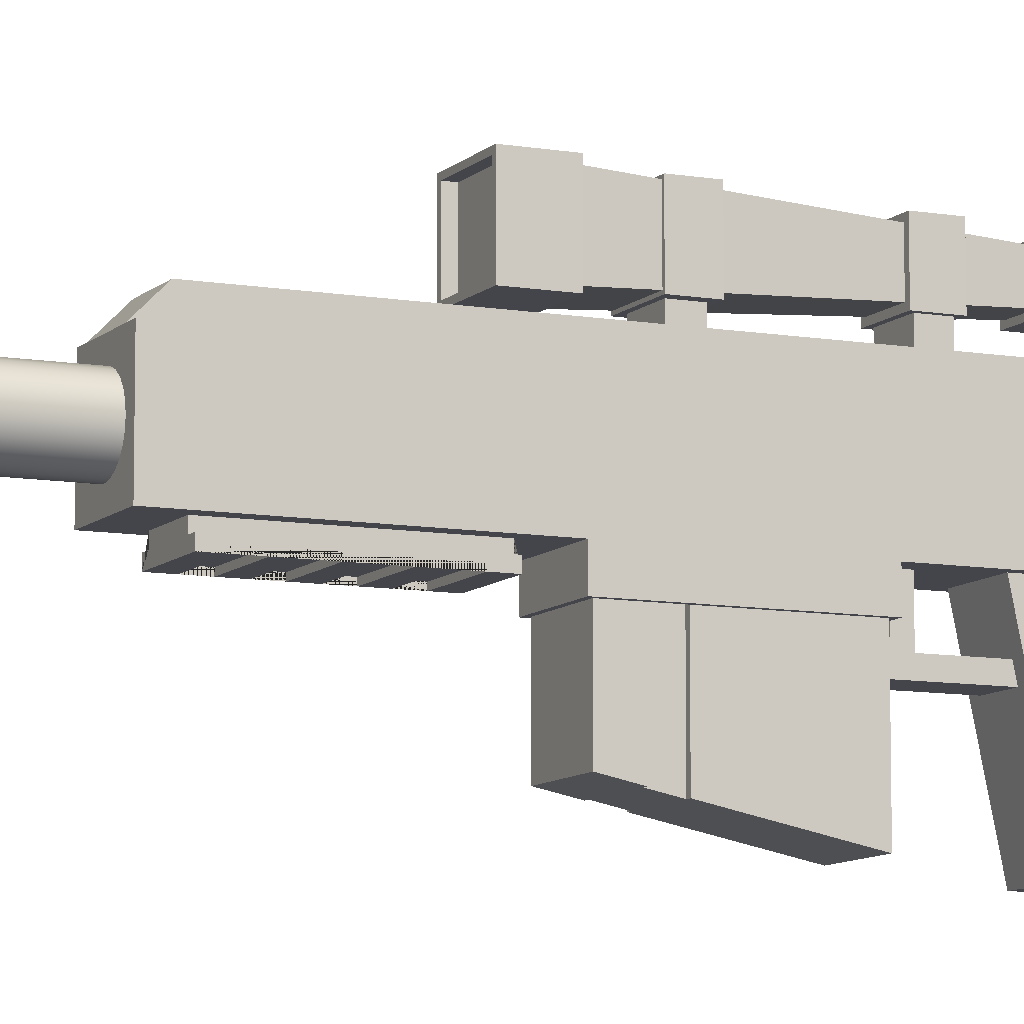
<metadata>
{"format":"obj","ext":"obj","renderer":"f3d","projection":"perspective","resolution":1024,"background":"white","views":[{"elev":-9.3,"azim":65.2,"up":"+Y"}]}
</metadata>
<code>
g Mesh1 Group2 Group1 Model
v -0.0036 -0.0048 0.0018
v -0.0036 -0.0048 0.0042
v -0.0036 -0.0042 0.0042
v -0.0036 -0.0042 0.0066
v -0.0036 -0.0048 0.0066
v -0.0036 -0.0048 0.009
v -0.0036 -0.0042 0.009
v -0.0036 -0.0042 0.0114
v -0.0036 -0.0048 0.0114
v -0.0036 -0.0048 0.0138
v -0.0036 -0.0042 0.0138
v -0.0036 -0.0042 0.0162
v -0.0036 -0.0048 0.0162
v -0.0036 -0.0048 0.0186
v -0.0036 -0.0042 0.0186
v -0.0036 -0.0042 0.021
v -0.0036 -0.0048 0.021
v -0.0036 -0.0048 0.0234
v -0.0036 -0.0036 0.0234
v -0.0036 -0.0036 0.0018
f 1 2 3 4 5 6 7 8 9 10 11 12 13 14 15 16 17 18 19 20
v 0.0054 -0.0048 0.0018
v 0.0054 -0.0048 0.0042
f 21 22 2 1
v 0.0054 -0.0048 0.0234
v 0.0054 -0.0048 0.021
v 0.0054 -0.0042 0.021
v 0.0054 -0.0042 0.0186
v 0.0054 -0.0048 0.0186
v 0.0054 -0.0048 0.0162
v 0.0054 -0.0042 0.0162
v 0.0054 -0.0042 0.0138
v 0.0054 -0.0048 0.0138
v 0.0054 -0.0048 0.0114
v 0.0054 -0.0042 0.0114
v 0.0054 -0.0042 0.009
v 0.0054 -0.0048 0.009
v 0.0054 -0.0048 0.0066
v 0.0054 -0.0042 0.0066
v 0.0054 -0.0042 0.0042
v 0.0054 -0.0036 0.0018
v 0.0054 -0.0036 0.0234
f 23 24 25 26 27 28 29 30 31 32 33 34 35 36 37 38 22 21 39 40
f 18 17 24 23
f 24 17 16 25
f 26 25 16 15
f 14 27 26 15
f 28 27 14 13
f 28 13 12 29
f 30 29 12 11
f 10 31 30 11
f 32 31 10 9
f 32 9 8 33
f 34 33 8 7
f 6 35 34 7
f 36 35 6 5
f 36 5 4 37
f 38 37 4 3
f 2 22 38 3
v 0.0042 -0.0036 0.0234
v 0.0042 -0.0024 0.0234
v -0.0024 -0.0024 0.0234
v -0.0024 -0.0036 0.0234
f 18 23 40 41 42 43 44 19
v 0.0042 -0.0036 0.0018
f 39 45 41 40
v -0.0024 -0.0036 0.0018
v -0.0024 -0.0024 0.0018
v 0.0042 -0.0024 0.0018
f 21 1 20 46 47 48 45 39
f 19 44 46 20
f 46 44 43 47
f 43 42 48 47
f 41 45 48 42
g Mesh2 Group3 Group1 Model
v -0.0036 -0.0024 -0.02394
v 0.0054 -0.0024 -0.02394
v 0.0054 -0.021 -0.02394
v -0.0036 -0.021 -0.02394
f 49 50 51 52
v -0.0024 -0.0024 -0.02334
f 49 53 50
v -0.003 -0.0024 -0.009735
f 49 54 53
v -0.0036 -0.0024 -0.009735
f 54 49 55
v -0.0036 -0.01815 -0.009735
f 49 52 56 55
v 0.0054 -0.01815 -0.009735
v 0.0048 -0.01815 -0.009735
v -0.003 -0.01815 -0.009735
f 57 58 59 56 52 51
v 0.0054 -0.0024 -0.009735
v 0.0048 -0.0024 -0.009735
f 57 60 61 58
f 60 57 51 50
f 50 61 60
v 0.0042 -0.0024 -0.02334
f 50 62 61
f 50 53 62
v -0.0024 -0.003 -0.02334
v 0.0042 -0.003 -0.02334
f 62 53 63 64
v -0.0024 -0.0024 -0.0036
v -0.0024 -0.003 -0.0036
f 53 65 66 63
f 53 54 65
v -0.003 -0.0024 -0.006736
f 67 65 54
v -0.0036 -0.0024 -0.006736
f 68 65 67
v -0.0036 -0.0024 -0.003
f 69 65 68
v 0.0054 -0.0024 -0.003
f 65 69 70
v -0.0036 -0.0168 -0.003
v 0.0054 -0.0168 -0.003
f 69 71 72 70
v -0.0036 -0.01755 -0.006736
f 68 73 71 69
v -0.003 -0.01755 -0.006736
f 73 68 67 74
f 74 67 54 59
f 55 56 59 54
v 0.0048 -0.01755 -0.006736
f 58 75 74 59
v 0.0048 -0.0024 -0.006736
f 76 75 58 61
v 0.0054 -0.0024 -0.006736
v 0.0054 -0.01755 -0.006736
f 77 78 75 76
f 70 72 78 77
f 73 74 75 78 72 71
f 76 70 77
v 0.0042 -0.0024 -0.0036
f 79 70 76
f 65 70 79
v 0.0042 -0.003 -0.0036
f 65 79 80 66
f 79 62 64 80
f 79 76 62
f 61 62 76
f 63 66 80 64
g Mesh3 Group4 Group1 Model
v -0.0036 0.0072 -0.006
v -0.0036 0.00405 -0.006
v -0.0078 0.00405 -0.0048
v -0.0078 0.0072 -0.0048
f 81 82 83 84
v -0.0036 0.0072 -0.003
v -0.0036 0.00405 -0.003
f 81 85 86 82
v -0.0078 0.0072 -0.003
f 85 81 84 87
v -0.0078 0.00405 -0.003
f 87 84 83 88
f 82 86 88 83
f 86 85 87 88
g Mesh4 Group5 Group1 Model
v -0.006 0.009 0.0786
v -0.006 0.0084 0.078
v -0.006 -0.0024 0.0786
f 89 90 91
v -0.006 0.009 0.0666
f 90 89 92
v 0.0009 0.009 0.0684
v 0.0009 0.009 0.0804
v 0.0078 0.009 0.0786
v 0.0078 0.009 0.0666
f 93 92 89 94 95 96
v 0.0009 -0.0003 0.0684
v 0.0009 -0.0024 0.0684
v -0.006 -0.0024 0.0666
v 0.0009 0.0069 0.0684
v -3.175e-05 0.006777 0.06816
v -0.0009 0.006418 0.06793
v -0.001646 0.005846 0.06773
v -0.002218 0.0051 0.06759
v -0.002577 0.004232 0.06749
v -0.0027 0.0033 0.06746
v -0.002577 0.002368 0.06749
v -0.002218 0.0015 0.06759
v -0.001646 0.0007544 0.06773
v -0.0009 0.0001823 0.06793
v -3.175e-05 -0.0001773 0.06816
f 97 98 99 92 93 100 101 102 103 104 105 106 107 108 109 110 111
v 0.0078 -0.0024 0.0666
v 0.001832 -0.0001773 0.06816
v 0.0027 0.0001823 0.06793
v 0.003446 0.0007544 0.06773
v 0.004018 0.0015 0.06759
v 0.004377 0.002368 0.06749
v 0.0045 0.0033 0.06746
v 0.004377 0.004232 0.06749
v 0.004018 0.0051 0.06759
v 0.003446 0.005846 0.06773
v 0.0027 0.006418 0.06793
v 0.001832 0.006777 0.06816
f 100 93 96 112 98 97 113 114 115 116 117 118 119 120 121 122 123
v 0.0078 0.0084 0.0672
f 96 124 112
v 0.0078 0.0084 0.0723
f 96 125 124
v 0.0078 0.0084 0.0729
f 96 126 125
v 0.0078 0.0084 0.078
f 96 127 126
f 95 127 96
v 0.0078 -0.0018 0.078
f 127 95 128
v 0.0078 -0.0024 0.0786
f 129 128 95
f 128 129 112
v 0.0009 -0.0024 0.0804
f 98 112 129 130 91 99
v 0.0009 0.0069 0.0804
v 0.001832 0.006777 0.08016
v 0.0027 0.006418 0.07993
v 0.003446 0.005846 0.07973
v 0.004018 0.0051 0.07959
v 0.004377 0.004232 0.07949
v 0.0045 0.0033 0.07946
v 0.004377 0.002368 0.07949
v 0.004018 0.0015 0.07959
v 0.003446 0.0007544 0.07973
v 0.0027 0.0001823 0.07993
v 0.001832 -0.0001773 0.08016
v 0.0009 -0.0003 0.0804
f 94 131 132 133 134 135 136 137 138 139 140 141 142 143 130 129 95
v -3.175e-05 -0.0001773 0.08016
v -0.0009 0.0001823 0.07993
v -0.001646 0.0007544 0.07973
v -0.002218 0.0015 0.07959
v -0.002577 0.002368 0.07949
v -0.0027 0.0033 0.07946
v -0.002577 0.004232 0.07949
v -0.002218 0.0051 0.07959
v -0.001646 0.005846 0.07973
v -0.0009 0.006418 0.07993
v -3.175e-05 0.006777 0.08016
f 130 143 144 145 146 147 148 149 150 151 152 153 154 131 94 89 91
f 144 111 97 143
f 111 144 145 110
v -0.0009 0.0001823 0.0816
v -3.175e-05 -0.0001773 0.0816
f 155 145 144 156
v -0.001646 0.0007544 0.0816
f 157 146 145 155
v -0.002218 0.0015 0.0816
f 158 147 146 157
v -0.002577 0.002368 0.0816
f 159 148 147 158
v -0.0027 0.0033 0.0816
f 160 149 148 159
v -0.002577 0.004232 0.0816
f 161 150 149 160
v -0.002218 0.0051 0.0816
f 162 151 150 161
v -0.001646 0.005846 0.0816
f 163 152 151 162
v -0.0009 0.006418 0.0816
f 164 153 152 163
v -3.175e-05 0.006777 0.0816
f 165 154 153 164
v 0.0009 0.0069 0.0816
f 166 131 154 165
v 0.001832 0.006777 0.0816
f 167 132 131 166
v 0.0027 0.006418 0.0816
f 168 133 132 167
v 0.003446 0.005846 0.0816
f 169 134 133 168
v 0.004018 0.0051 0.0816
f 170 135 134 169
v 0.004377 0.004232 0.0816
f 171 136 135 170
v 0.0045 0.0033 0.0816
f 172 137 136 171
v 0.004377 0.002368 0.0816
f 173 138 137 172
v 0.004018 0.0015 0.0816
f 174 139 138 173
v 0.003446 0.0007544 0.0816
f 175 140 139 174
v 0.0027 0.0001823 0.0816
f 176 141 140 175
v 0.001832 -0.0001773 0.0816
f 177 142 141 176
v 0.0009 -0.0003 0.0816
f 178 143 142 177
f 156 144 143 178
f 177 156 178
f 156 177 176
f 156 176 155
v 0.0009 0.0003052 0.0816
f 155 176 179
v 0.001675 0.0004072 0.0816
f 179 176 180
f 180 176 175
v 0.002397 0.0007064 0.0816
f 180 175 181
v 0.003018 0.001182 0.0816
f 181 175 182
f 182 175 174
v 0.003494 0.001803 0.0816
f 182 174 183
f 183 174 173
v 0.003793 0.002525 0.0816
f 183 173 184
f 184 173 172
v 0.003895 0.0033 0.0816
f 184 172 185
f 185 172 171
v 0.003793 0.004075 0.0816
f 185 171 186
v 0.003494 0.004797 0.0816
f 186 171 187
f 187 171 170
v 0.003018 0.005418 0.0816
f 187 170 188
f 188 170 169
v 0.002397 0.005894 0.0816
f 188 169 189
f 189 169 168
v 0.001675 0.006193 0.0816
f 189 168 190
v 0.0009 0.006295 0.0816
f 190 168 191
f 164 191 168
v 0.0001249 0.006193 0.0816
f 164 192 191
v -0.0005974 0.005894 0.0816
f 164 193 192
f 163 193 164
v -0.001218 0.005418 0.0816
f 163 194 193
f 162 194 163
v -0.001694 0.004797 0.0816
f 162 195 194
f 161 195 162
v -0.001993 0.004075 0.0816
f 161 196 195
f 160 196 161
v -0.002095 0.0033 0.0816
f 160 197 196
v -0.001993 0.002525 0.0816
f 160 198 197
f 159 198 160
v -0.001694 0.001803 0.0816
f 159 199 198
f 158 199 159
v -0.001218 0.001182 0.0816
f 158 200 199
f 157 200 158
v -0.0005974 0.0007064 0.0816
f 157 201 200
v 0.0001249 0.0004072 0.0816
f 157 202 201
f 155 202 157
f 202 155 179
v 0.0009 0.0003052 0.0636
v 0.0001249 0.0004072 0.0636
f 203 204 202 179
v 0.003895 0.0033 0.0636
v 0.003793 0.004075 0.0636
v 0.003494 0.004797 0.0636
v 0.003018 0.005418 0.0636
v 0.002397 0.005894 0.0636
v 0.001675 0.006193 0.0636
v 0.0009 0.006295 0.0636
v 0.0001249 0.006193 0.0636
v -0.0005974 0.005894 0.0636
v -0.001218 0.005418 0.0636
v -0.001694 0.004797 0.0636
v -0.001993 0.004075 0.0636
v -0.002095 0.0033 0.0636
v -0.001993 0.002525 0.0636
v -0.001694 0.001803 0.0636
v -0.001218 0.001182 0.0636
v -0.0005974 0.0007064 0.0636
v 0.001675 0.0004072 0.0636
v 0.002397 0.0007064 0.0636
v 0.003018 0.001182 0.0636
v 0.003494 0.001803 0.0636
v 0.003793 0.002525 0.0636
f 205 206 207 208 209 210 211 212 213 214 215 216 217 218 219 220 221 204 203 222 223 224 225 226
f 206 205 185 186
f 205 226 184 185
f 226 225 183 184
f 225 224 182 183
f 224 223 181 182
f 223 222 180 181
f 222 203 179 180
f 207 206 186 187
f 208 207 187 188
f 209 208 188 189
f 210 209 189 190
f 211 210 190 191
f 212 211 191 192
f 213 212 192 193
f 214 213 193 194
f 215 214 194 195
f 216 215 195 196
f 217 216 196 197
f 218 217 197 198
f 219 218 198 199
f 220 219 199 200
f 221 220 200 201
f 204 221 201 202
f 164 168 167
f 164 167 165
f 165 167 166
f 113 142 143 97
f 142 113 114 141
v 0.0027 0.0001823 0.0276
v 0.001832 -0.0001773 0.0276
f 227 114 113 228
v 0.003446 0.0007544 0.0276
f 229 115 114 227
v 0.004018 0.0015 0.0276
f 230 116 115 229
v 0.004377 0.002368 0.0276
f 231 117 116 230
v 0.0045 0.0033 0.0276
f 232 118 117 231
v 0.004377 0.004232 0.0276
f 233 119 118 232
v 0.004018 0.0051 0.0276
f 234 120 119 233
v 0.003446 0.005846 0.0276
f 235 121 120 234
v 0.0027 0.006418 0.0276
f 236 122 121 235
v 0.001832 0.006777 0.0276
f 237 123 122 236
v 0.0009 0.0069 0.0276
f 238 100 123 237
v -3.175e-05 0.006777 0.0276
f 239 101 100 238
v -0.0009 0.006418 0.0276
f 240 102 101 239
v -0.001646 0.005846 0.0276
f 241 103 102 240
v -0.002218 0.0051 0.0276
f 242 104 103 241
v -0.002577 0.004232 0.0276
f 243 105 104 242
v -0.0027 0.0033 0.0276
f 244 106 105 243
v -0.002577 0.002368 0.0276
f 245 107 106 244
v -0.002218 0.0015 0.0276
f 246 108 107 245
v -0.001646 0.0007544 0.0276
f 247 109 108 246
v -0.0009 0.0001823 0.0276
f 248 110 109 247
v -3.175e-05 -0.0001773 0.0276
f 249 111 110 248
v 0.0009 -0.0003 0.0276
f 250 97 111 249
f 228 113 97 250
v -0.0042 -0.0024 0.0276
f 251 228 250
v 0.006 -0.0024 0.0276
f 252 228 251
f 228 252 227
f 227 252 229
f 229 252 230
f 230 252 231
v 0.006 0.009 0.0276
f 231 252 253
v 0.006 -0.0024 -0.02454
v 0.006 -0.0024 -0.0816
v 0.006 0.009 -0.0816
v 0.006 -0.0024 -0.0024
v 0.006 -0.006 -0.0024
v 0.006 -0.006 -0.02454
f 254 255 256 253 252 257 258 259
v 0.0054 -0.0024 -0.0612
f 254 260 255
v 0.0048 -0.0024 -0.033
f 254 261 260
v 0.0033 -0.0024 -0.02514
f 254 262 261
v -0.0015 -0.0024 -0.02514
f 254 263 262
v -0.0042 -0.0024 -0.02454
f 264 263 254
v -0.003 -0.0024 -0.033
f 264 265 263
v -0.0036 -0.0024 -0.0612
f 264 266 265
v -0.0036 -0.0024 -0.0816
f 264 267 266
v -0.0042 -0.0024 -0.0816
f 267 264 268
v -0.0042 0.00405 -0.02694
f 264 269 268
v -0.0042 0.00405 -0.02154
f 269 264 270
v -0.0042 -0.006 -0.02454
f 271 270 264
v -0.0042 0.0006 -0.02154
f 271 272 270
v -0.0042 0.0006 -0.003
f 271 273 272
v -0.0042 -0.006 -0.0024
f 274 273 271
v -0.0042 0.0072 -0.003
f 273 274 275
v -0.0042 -0.0024 -0.0024
f 276 275 274
f 251 275 276
v -0.0042 0.009 0.0276
f 277 275 251
v -0.0042 0.009 -0.0816
f 275 277 278
v -0.0024 0.009 0.0276
v -0.0024 0.009 -0.045
v 0.0042 0.009 -0.045
v 0.0042 0.009 0.0276
f 277 279 280 281 282 253 256 278
f 277 282 279
f 277 253 282
f 277 238 253
f 277 239 238
f 277 240 239
f 277 241 240
f 277 242 241
f 277 243 242
f 277 244 243
f 277 245 244
f 251 245 277
f 245 251 246
f 246 251 247
f 247 251 248
f 248 251 249
f 249 251 250
f 237 253 238
f 236 253 237
f 235 253 236
f 234 253 235
f 233 253 234
f 232 253 233
f 231 253 232
v -0.0024 0.012 0.0246
v 0.0042 0.012 0.0246
f 283 279 282 284
v -0.0024 0.012 -0.042
f 280 279 283 285
f 279 282 281 280
v 0.0042 0.012 -0.042
f 282 281 286 284
f 281 280 285 286
v -0.0018 0.012 -0.03
f 285 287 286
v -0.0018 0.012 -0.009
f 287 285 288
f 283 288 285
f 288 283 284
v 0.0036 0.012 -0.009
f 288 284 289
v 0.0036 0.012 -0.012
f 289 284 290
v 0.0036 0.012 -0.027
f 290 284 291
v 0.0036 0.012 -0.03
f 291 284 292
f 286 292 284
f 286 287 292
v -0.0018 0.0144 -0.03
v 0.0036 0.0144 -0.03
f 292 287 293 294
v -0.0018 0.012 -0.027
v -0.0018 0.0144 -0.027
f 287 295 296 293
v -0.0018 0.012 -0.012
f 287 297 295
f 287 288 297
v -0.0018 0.0138 -0.009
v -0.0018 0.0138 -0.012
f 297 288 298 299
v 0.0036 0.0138 -0.009
f 288 289 300 298
v 0.0036 0.0138 -0.012
f 289 290 301 300
f 290 297 299 301
f 290 295 297
f 295 290 291
v 0.0036 0.0144 -0.027
f 295 291 302 296
f 291 292 294 302
f 294 293 296 302
v 0.0042 0.0144 -0.0306
f 293 303 294
v -0.0024 0.0144 -0.0306
f 293 304 303
v -0.0024 0.0144 -0.0264
f 304 293 305
f 296 305 293
v 0.0042 0.0144 -0.0264
f 305 296 306
f 306 296 302
f 306 302 303
f 294 303 302
v 0.0042 0.021 -0.0306
v 0.0042 0.021 -0.0264
f 306 303 307 308
v 0.003316 0.01528 -0.0306
f 303 309 307
v -0.001516 0.01528 -0.0306
f 309 303 310
f 304 310 303
v -0.0024 0.021 -0.0306
f 310 304 311
v -0.0024 0.021 -0.0264
f 304 305 312 311
v -0.001737 0.01506 -0.0264
f 305 313 312
v 0.003537 0.01506 -0.0264
f 313 305 314
f 306 314 305
f 314 306 308
v 0.003537 0.02034 -0.0264
f 314 308 315
v -0.001737 0.02034 -0.0264
f 315 308 316
f 312 316 308
f 312 313 316
v -0.002463 0.02106 -0.0126
v -0.002463 0.01434 -0.0126
f 317 316 313 318
v 0.004263 0.02106 -0.0126
f 319 315 316 317
v 0.004263 0.01434 -0.0126
f 320 314 315 319
f 318 313 314 320
f 313 310 309 314
v -0.001516 0.02012 -0.0306
f 316 321 310 313
v 0.003316 0.02012 -0.0306
f 315 322 321 316
f 314 309 322 315
v 0.003 0.0198 -0.0366
v 0.003 0.0156 -0.0366
f 323 322 309 324
v -0.0012 0.0198 -0.0366
f 325 321 322 323
v -0.0012 0.0156 -0.0366
f 326 310 321 325
f 324 309 310 326
v -0.0018 0.015 -0.0366
f 326 327 324
v -0.0018 0.0204 -0.0366
f 327 326 328
f 328 326 325
v 0.0036 0.0204 -0.0366
f 328 325 329
f 323 329 325
f 324 329 323
v 0.0036 0.015 -0.0366
f 324 330 329
f 330 324 327
v -0.0018 0.015 -0.0396
v 0.0036 0.015 -0.0396
f 330 327 331 332
v -0.0018 0.0204 -0.0396
f 327 328 333 331
v 0.0036 0.0204 -0.0396
f 328 329 334 333
f 329 330 332 334
v 0.003 0.0156 -0.0396
f 332 335 334
v -0.0012 0.0156 -0.0396
f 335 332 336
f 331 336 332
f 336 331 333
v -0.0012 0.0198 -0.0396
f 336 333 337
v 0.003 0.0198 -0.0396
f 337 333 338
f 334 338 333
f 334 335 338
v 0.003 0.0156 -0.0384
v 0.003 0.0198 -0.0384
f 338 335 339 340
v -0.0012 0.0156 -0.0384
f 335 336 341 339
v -0.0012 0.0198 -0.0384
f 336 337 342 341
f 337 338 340 342
f 340 339 341 342
f 310 311 321
f 321 311 322
f 307 322 311
f 307 309 322
f 308 307 311 312
v -0.002684 0.01412 -0.0084
v 0.004484 0.01412 -0.0084
f 343 318 320 344
v -0.002684 0.02128 -0.0084
f 345 317 318 343
v 0.004484 0.02128 -0.0084
f 346 319 317 345
f 344 320 319 346
v 0.0048 0.0216 -0.0126
f 347 320 319
v 0.0048 0.0138 -0.0126
f 348 320 347
f 320 348 318
v -0.003 0.0138 -0.0126
f 349 318 348
v -0.003 0.0216 -0.0126
f 318 349 350
v -0.003 0.0138 -0.0084
v -0.003 0.0216 -0.0084
f 349 351 352 350
f 349 299 351
f 299 349 348
f 299 348 301
f 301 348 300
v 0.0048 0.0138 -0.0084
f 353 300 348
f 353 298 300
f 351 298 353
f 298 351 299
f 298 300 301 299
f 353 344 351
v 0.0048 0.0216 -0.0084
f 344 353 354
f 353 348 347 354
f 350 352 354 347
f 352 345 354
f 352 343 345
f 351 343 352
f 343 351 344
v -0.003 0.0138 -0.0024
v 0.0048 0.0138 -0.0024
f 355 343 344 356
v -0.003 0.0216 -0.0024
f 357 345 343 355
v 0.0048 0.0216 -0.0024
f 358 346 345 357
f 356 344 346 358
f 344 354 346
f 346 354 345
v 0.0054 0.0222 -0.0024
f 359 356 358
v 0.0054 0.0132 -0.0024
f 360 356 359
f 356 360 355
v -0.0036 0.0132 -0.0024
f 361 355 360
v -0.0036 0.0222 -0.0024
f 355 361 362
v -0.0036 0.0132 0.0036
v -0.0036 0.0222 0.0036
f 362 361 363 364
v 0.0054 0.0132 0.0036
f 361 360 365 363
v 0.0054 0.0222 0.0036
f 360 359 366 365
f 359 362 364 366
f 359 358 362
f 357 362 358
f 355 362 357
v -0.003 0.0216 0.0036
f 364 367 366
v -0.003 0.0138 0.0036
f 364 368 367
f 363 368 364
v 0.0048 0.0138 0.0036
f 368 363 369
f 365 369 363
f 369 365 366
v 0.0048 0.0216 0.0036
f 369 366 370
f 370 366 367
v -0.003 0.0216 0.0024
v 0.0048 0.0216 0.0024
f 370 367 371 372
v -0.003 0.0138 0.0024
f 367 368 373 371
v 0.0048 0.0138 0.0024
f 368 369 374 373
f 369 370 372 374
f 374 372 371 373
f 347 319 350
f 317 350 319
f 318 350 317
v 0.0054 -0.0024 -0.0816
f 255 375 267 268 278 256
v 0.0054 -0.0024 -0.0756
f 255 376 375
v 0.0054 -0.0024 -0.0642
f 376 255 377
f 377 255 260
v 0.0054 -0.0114 -0.0756
v 0.0054 -0.0114 -0.0642
v 0.0054 -0.0144 -0.0612
v 0.0054 -0.0144 -0.0816
f 375 376 378 379 377 260 380 381
v -0.0036 -0.0024 -0.0756
f 267 375 376 382
v -0.0036 -0.0144 -0.0816
f 383 267 375 381
v -0.0036 -0.0144 -0.0612
v -0.0036 -0.0024 -0.0642
v -0.0036 -0.0114 -0.0642
v -0.0036 -0.0114 -0.0756
f 382 267 383 384 266 385 386 387
f 266 267 382
f 266 382 385
f 376 385 382
f 385 376 377
f 379 386 385 377
f 387 386 379 378
f 382 387 378 376
f 383 381 380 384
f 380 260 266 384
v -0.003 -0.0024 -0.045
f 260 388 266
v 0.0048 -0.0024 -0.045
f 388 260 389
f 389 260 261
v 0.0048 -0.0222 -0.0492
v 0.0048 -0.0222 -0.0372
f 390 389 261 391
v -0.003 -0.0222 -0.0492
f 390 392 388 389
v -0.003 -0.0222 -0.0372
f 392 390 391 393
v 0.0033 -0.0096 -0.03453
f 391 394 393
f 394 391 261
v 0.0033 -0.0078 -0.03415
f 394 261 395
v -0.0015 -0.0078 -0.03415
f 395 261 396
f 265 396 261
v -0.0015 -0.0096 -0.03453
f 265 397 396
f 393 397 265
f 397 393 394
v -0.0015 -0.0096 -0.02514
v 0.0033 -0.0096 -0.02514
f 398 397 394 399
v -0.0015 -0.0078 -0.02694
v -0.0015 -0.0024 -0.02694
f 400 396 397 398 263 401
v 0.0033 -0.0078 -0.02694
f 402 395 396 400
v 0.0033 -0.0024 -0.02694
f 399 394 395 402 403 262
f 403 402 400 401
f 401 261 403
f 261 401 265
f 263 265 401
f 403 261 262
f 262 263 398 399
f 393 265 388 392
f 265 266 388
f 268 269 278
v -0.0042 0.0072 -0.02694
f 404 278 269
f 275 278 404
v -0.0036 0.0072 -0.02694
v -0.0036 0.0072 -0.003
f 275 404 405 406
v -0.0036 0.00405 -0.02694
f 404 269 407 405
v -0.0036 0.00405 -0.02154
f 270 408 407 269
v -0.0036 0.0006 -0.02154
f 409 408 270 272
v -0.0036 0.0006 -0.003
f 410 406 405 407 408 409
f 273 275 406 410
f 272 273 410 409
f 276 257 252 251
f 258 257 276 274
v -0.0036 -0.006 -0.003
f 274 411 258
v -0.0036 -0.006 -0.02394
f 411 274 412
f 271 412 274
f 412 271 259
f 264 254 259 271
v 0.0054 -0.006 -0.02394
f 412 259 413
v 0.0054 -0.006 -0.003
f 413 259 414
f 258 414 259
f 258 411 414
v -0.0036 -0.0024 -0.003
v 0.0054 -0.0024 -0.003
f 414 411 415 416
v -0.0036 -0.0024 -0.02394
f 411 412 417 415
v 0.0054 -0.0024 -0.02394
f 412 413 418 417
f 413 414 416 418
f 418 416 415 417
f 146 109 110 145
f 109 146 147 108
f 148 107 108 147
f 107 148 149 106
f 150 105 106 149
f 105 150 151 104
f 152 103 104 151
f 103 152 153 102
f 154 101 102 153
f 101 154 131 100
f 132 123 100 131
f 123 132 133 122
f 134 121 122 133
f 121 134 135 120
f 136 119 120 135
f 119 136 137 118
f 138 117 118 137
f 117 138 139 116
f 140 115 116 139
f 115 140 141 114
v -0.006 -0.0018 0.078
f 91 419 99
f 419 91 90
v -0.0042 0.0084 0.0774
v -0.0042 -0.0018 0.0774
f 419 90 420 421
v -0.006 0.0084 0.0729
v -0.0042 0.0084 0.0735
f 90 422 423 420
f 90 92 422
v -0.006 0.0084 0.0723
f 422 92 424
v -0.006 0.0084 0.0672
f 424 92 425
v -0.006 -0.0018 0.0672
f 425 92 426
f 99 426 92
v -0.006 -0.0018 0.0723
f 99 427 426
v -0.006 -0.0018 0.0729
f 99 428 427
f 99 419 428
v -0.0042 -0.0018 0.0735
f 428 419 421 429
f 429 421 420 423
f 422 428 429 423
f 422 424 428
f 427 428 424
v -0.0042 0.0084 0.0717
v -0.0042 -0.0018 0.0717
f 427 424 430 431
v -0.0042 0.0084 0.0678
f 424 425 432 430
v -0.0042 -0.0018 0.0678
f 425 426 433 432
f 426 427 431 433
f 430 432 433 431
v 0.0078 -0.0018 0.0729
f 128 112 434
v 0.0078 -0.0018 0.0723
f 434 112 435
v 0.0078 -0.0018 0.0672
f 435 112 436
f 436 112 124
v 0.006 0.0084 0.0678
v 0.006 -0.0018 0.0678
f 436 124 437 438
v 0.006 0.0084 0.0717
f 124 125 439 437
v 0.006 -0.0018 0.0717
f 125 435 440 439
f 125 126 435
f 434 435 126
v 0.006 0.0084 0.0735
v 0.006 -0.0018 0.0735
f 434 126 441 442
v 0.006 0.0084 0.0774
f 126 127 443 441
v 0.006 -0.0018 0.0774
f 127 128 444 443
f 128 434 442 444
f 444 442 441 443
f 435 436 438 440
f 437 439 440 438

</code>
